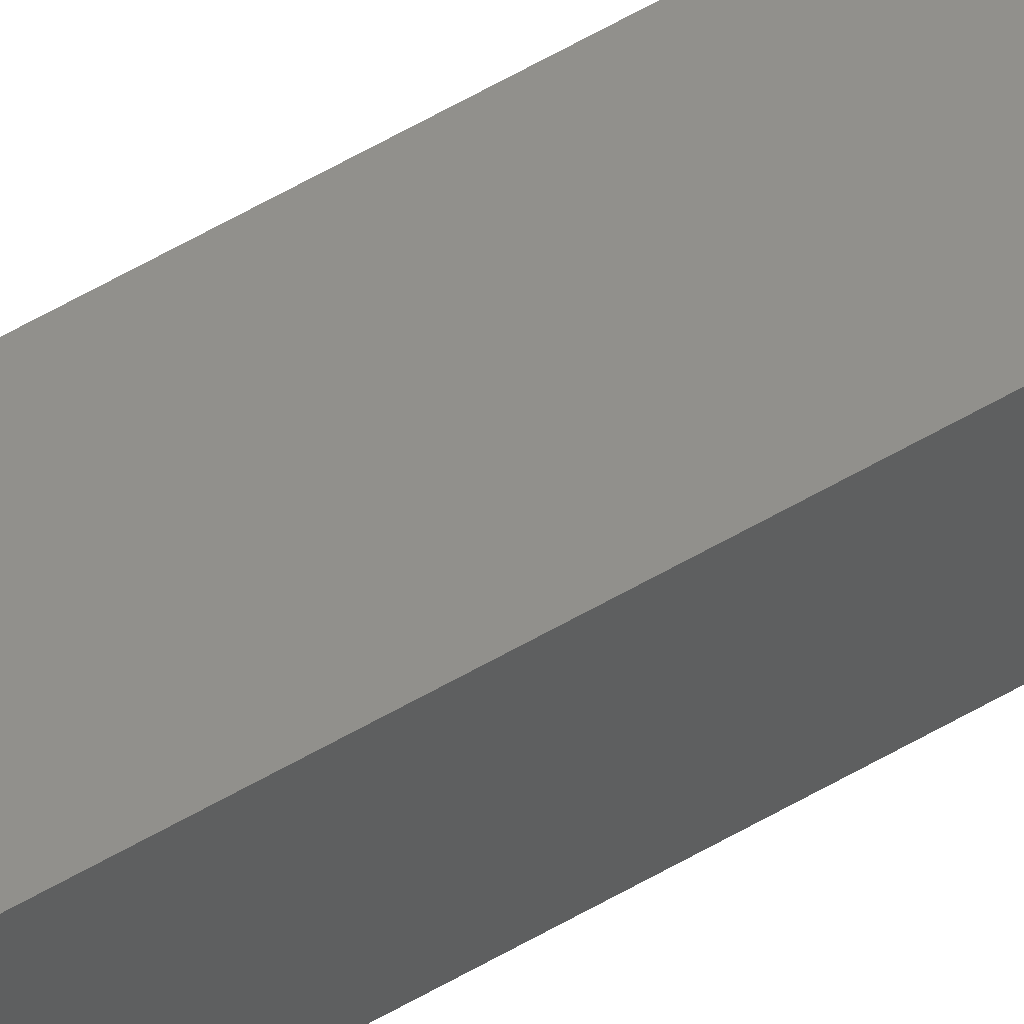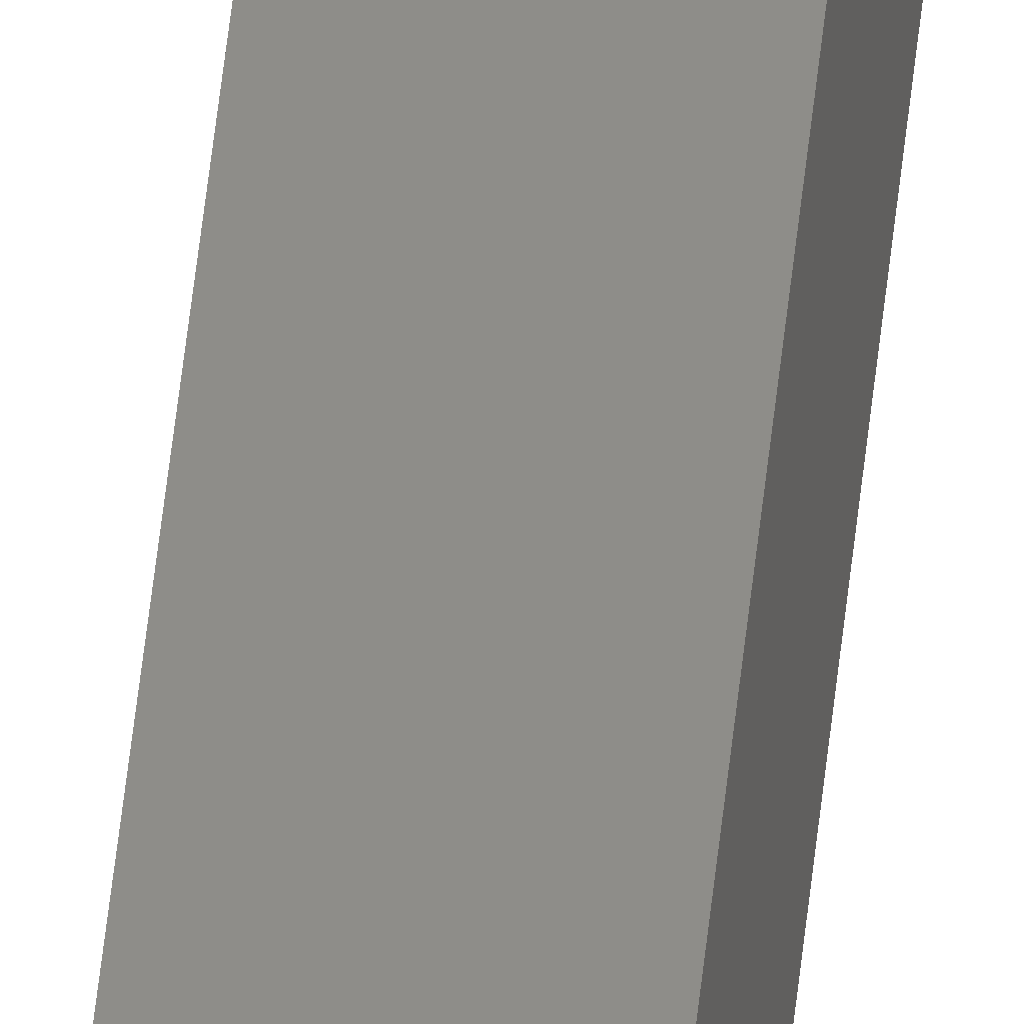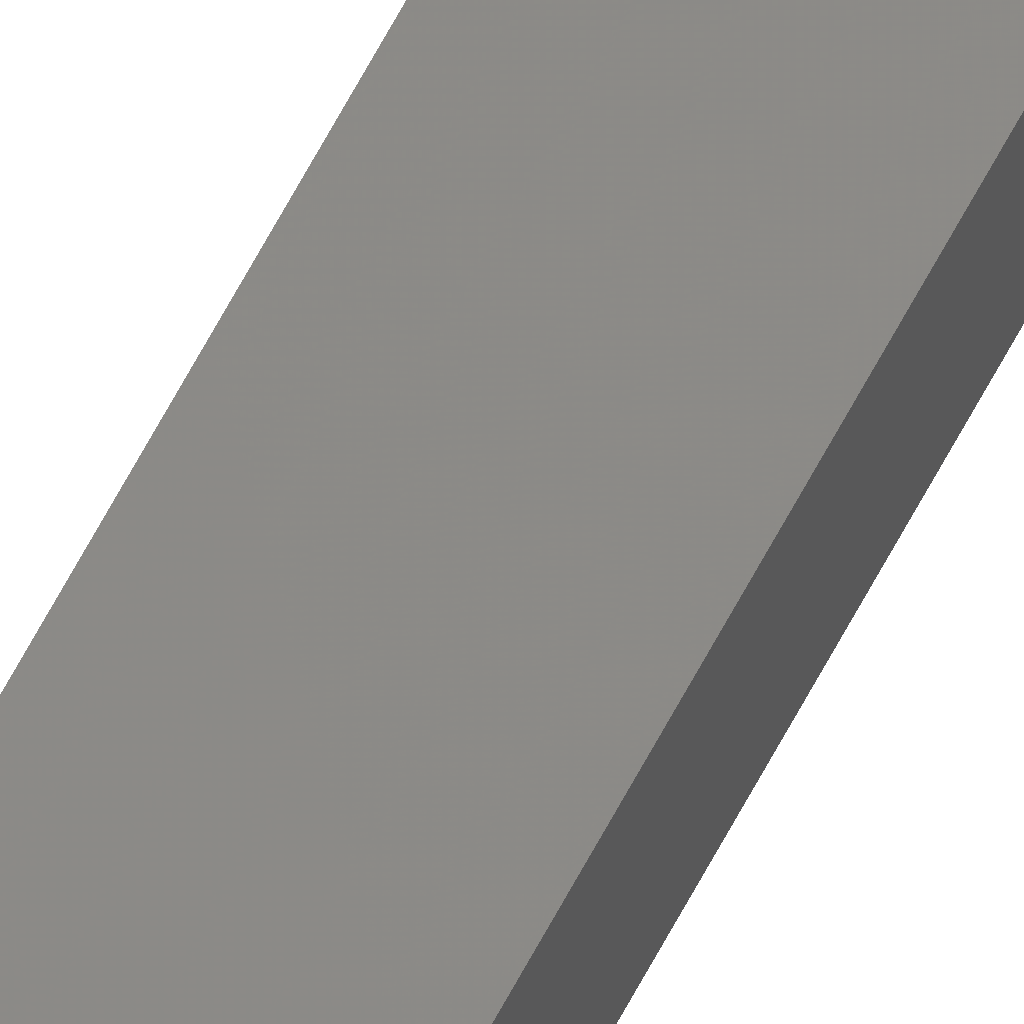
<metadata>
{"format":"stl","ext":"stl","renderer":"f3d","projection":"perspective","resolution":1024,"background":"white","views":[{"elev":46.1,"azim":54.5,"up":"+Y"},{"elev":44.9,"azim":-174.7,"up":"+Y"},{"elev":76.9,"azim":-150.4,"up":"+Y"}]}
</metadata>
<code>
# stl→obj: 16 verts, 28 faces
v -9.838 -3.855 -262.9
v -9.818 -3.857 -262.9
v -9.818 -3.857 -259.3
v -9.838 -3.855 -259.3
v -9.857 -3.853 -262.9
v -9.857 -3.853 -259.3
v -9.877 -3.851 -262.9
v -9.877 -3.851 -259.3
v -9.872 -3.801 -262.9
v -9.872 -3.801 -259.3
v -9.812 -3.807 -259.3
v -9.812 -3.807 -262.9
v -9.832 -3.805 -259.3
v -9.832 -3.805 -262.9
v -9.852 -3.803 -262.9
v -9.852 -3.803 -259.3
f 1 2 3
f 1 3 4
f 5 4 6
f 5 1 4
f 7 6 8
f 7 5 6
f 7 8 9
f 8 10 9
f 11 12 13
f 12 14 13
f 13 15 16
f 16 15 10
f 14 15 13
f 15 9 10
f 12 3 2
f 11 3 12
f 8 16 10
f 6 13 16
f 6 16 8
f 4 13 6
f 3 11 13
f 3 13 4
f 15 7 9
f 15 5 7
f 14 1 15
f 15 1 5
f 12 2 14
f 14 2 1

</code>
